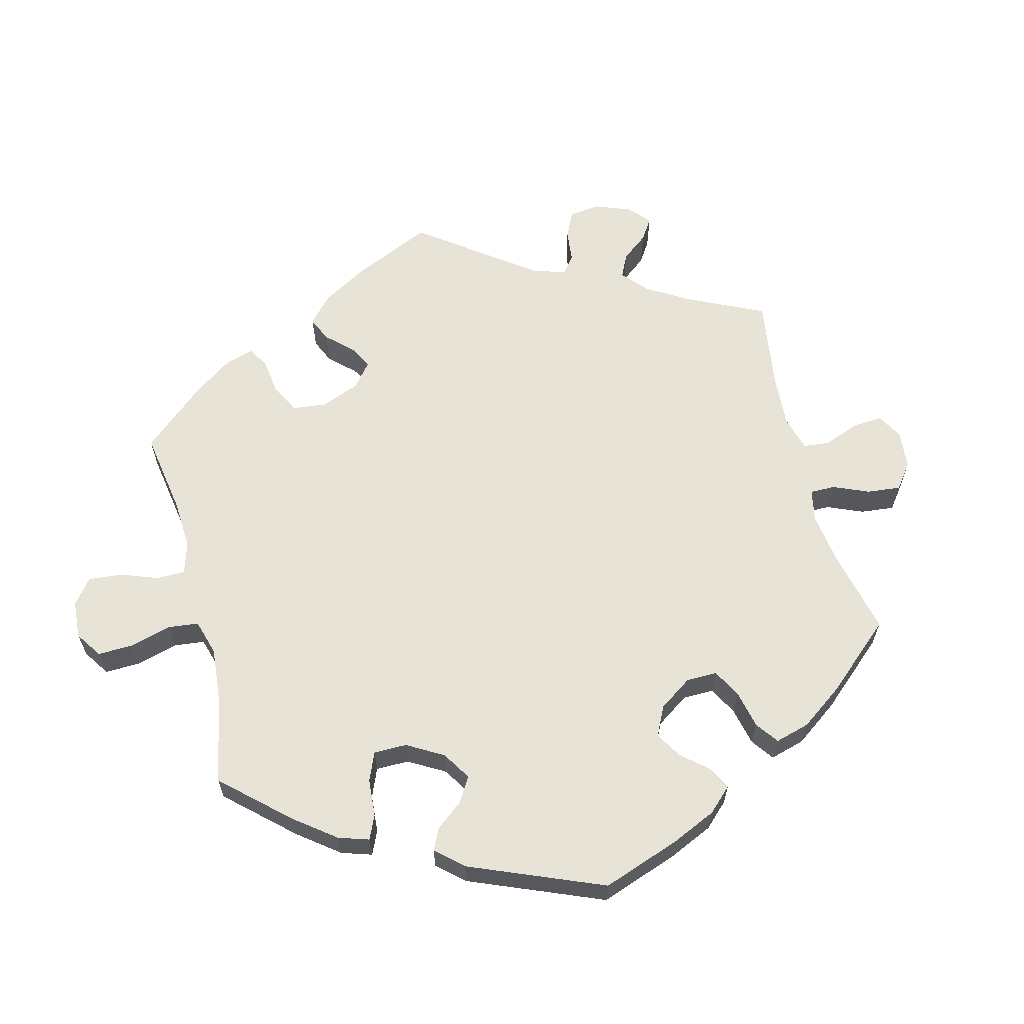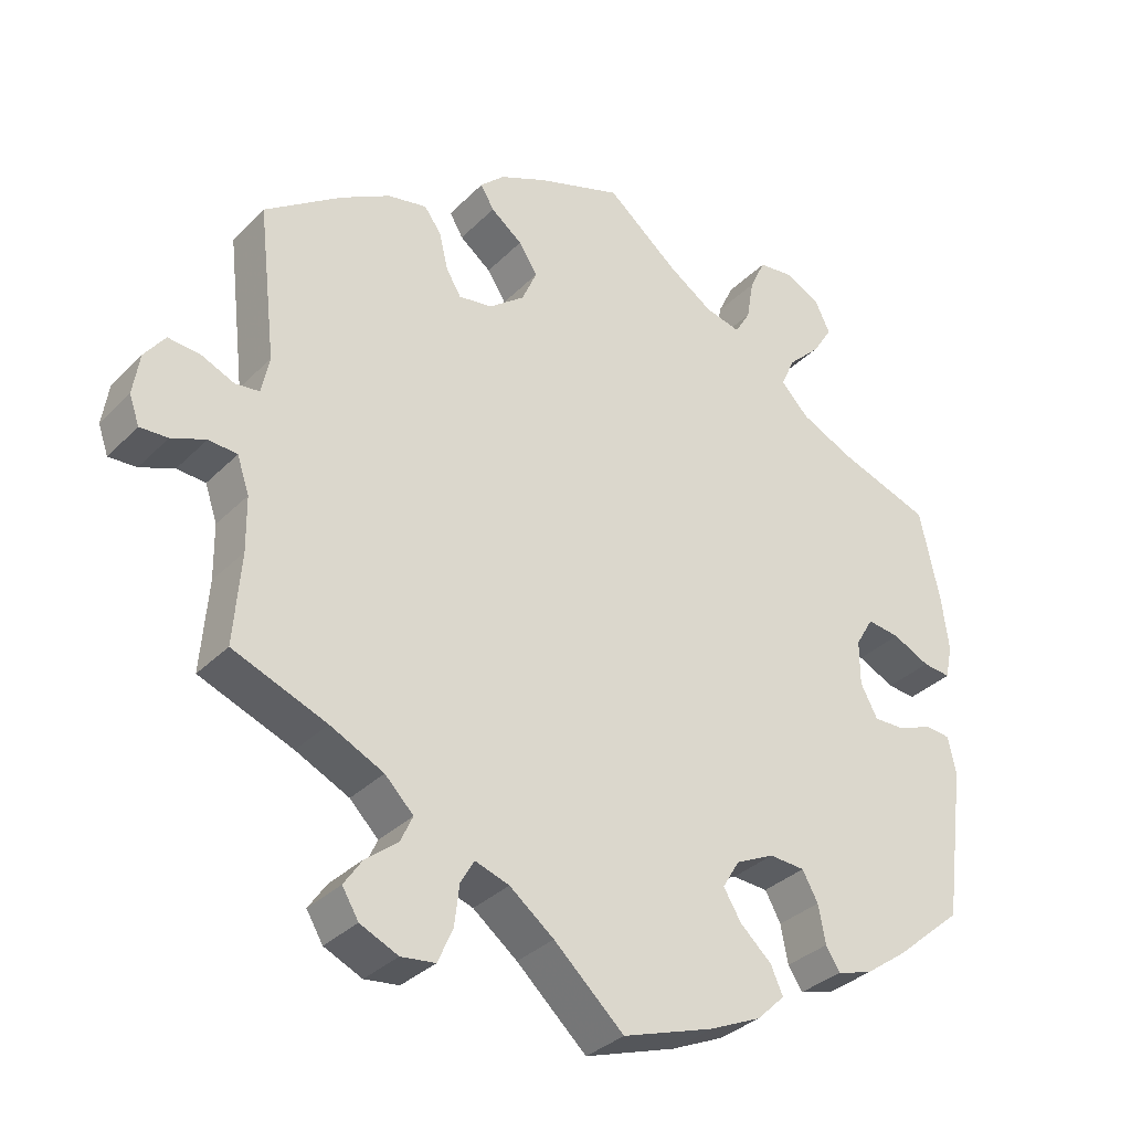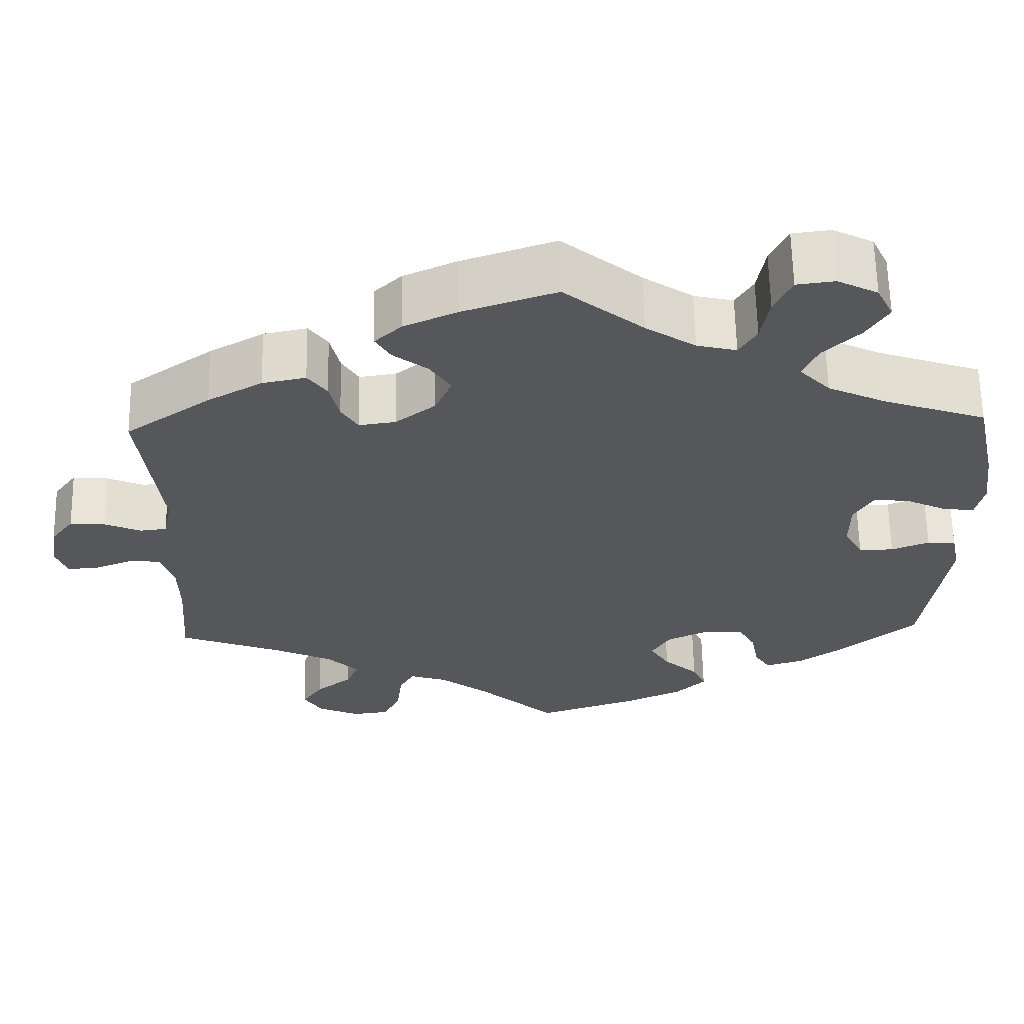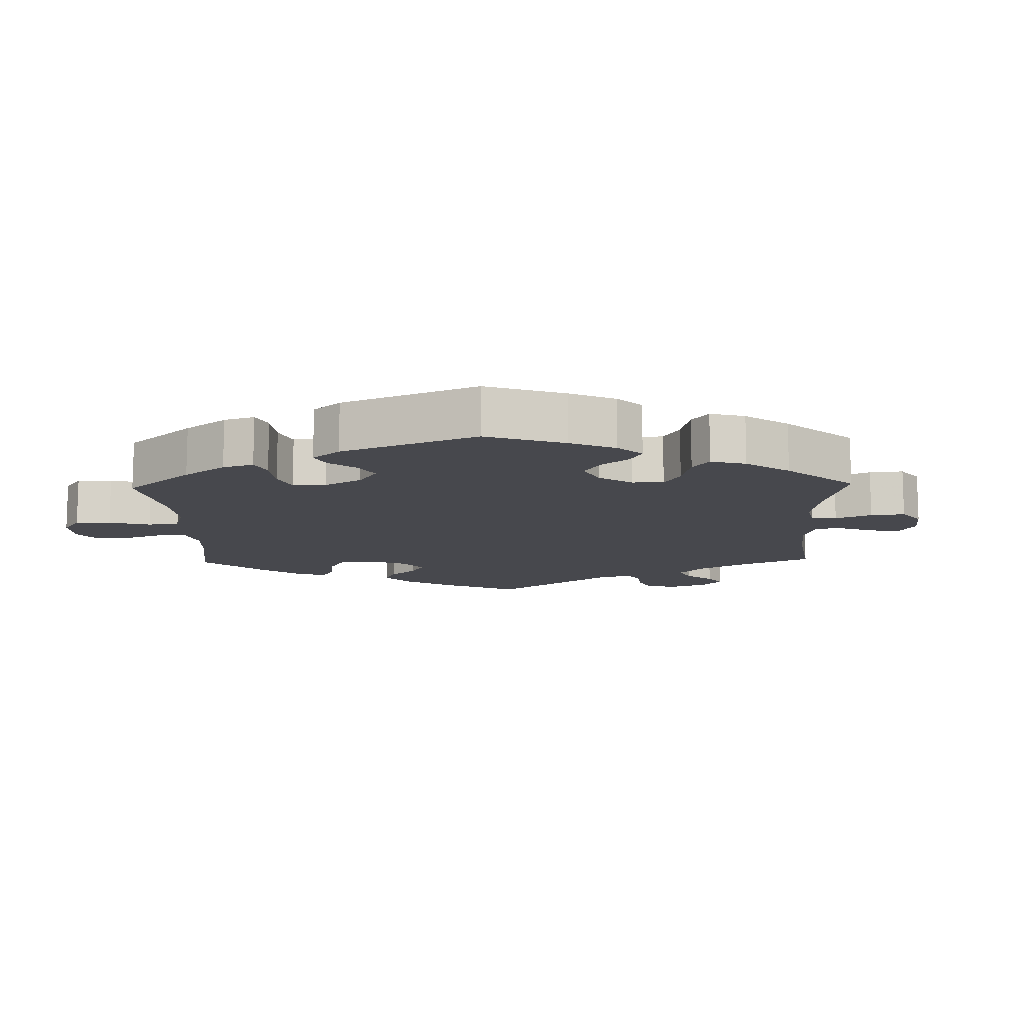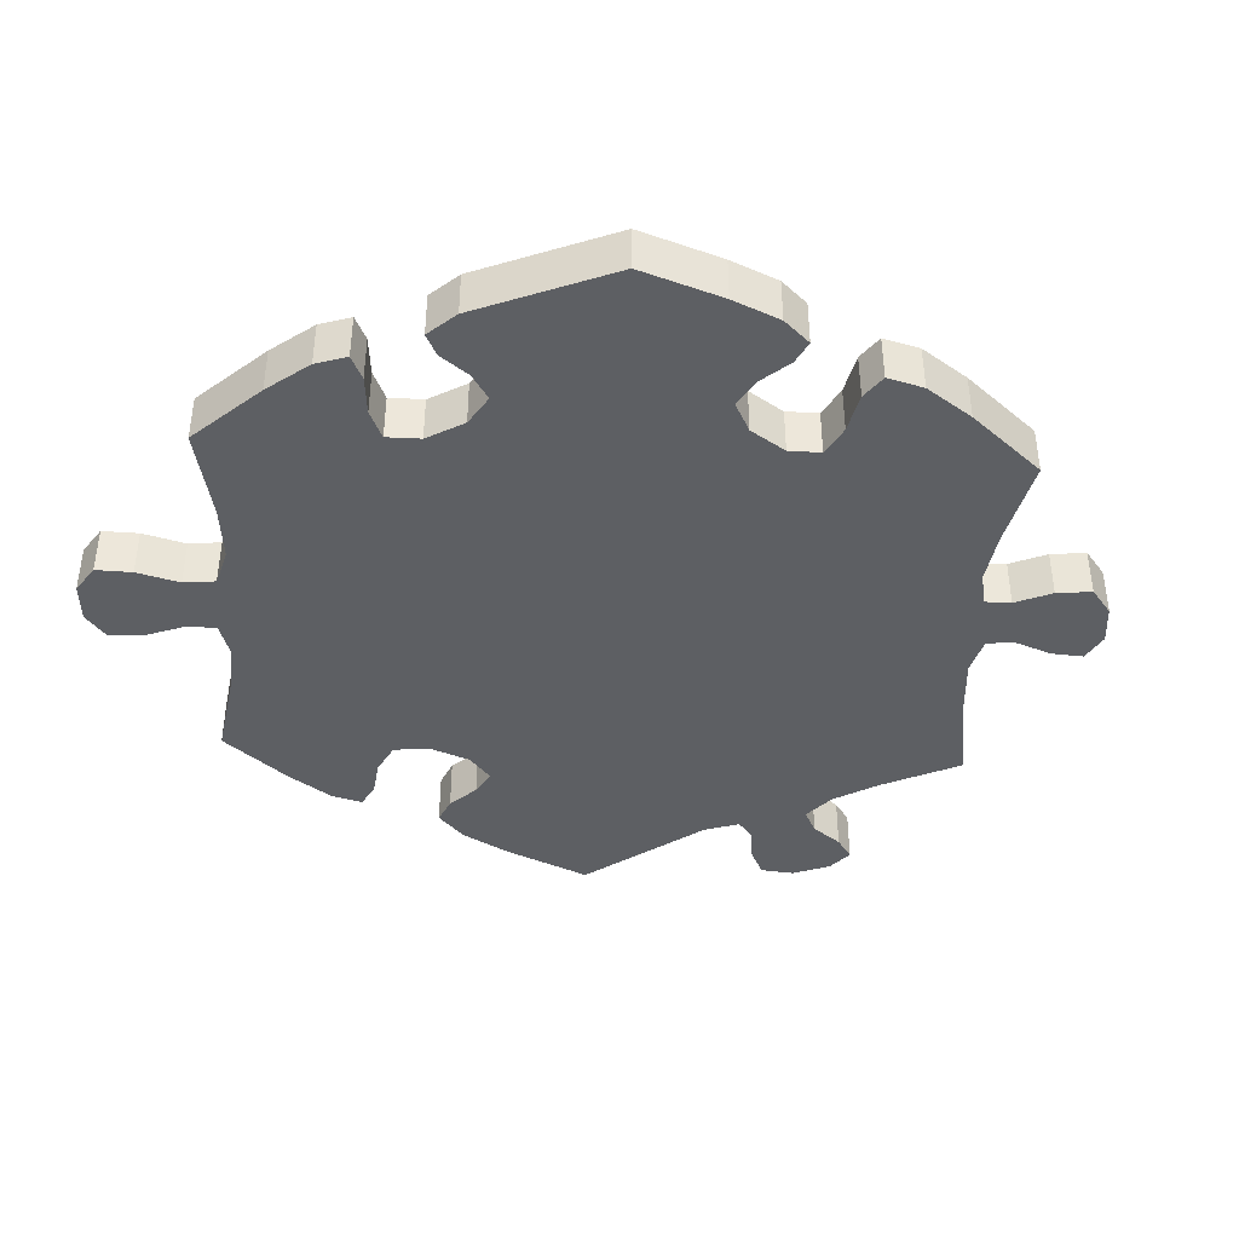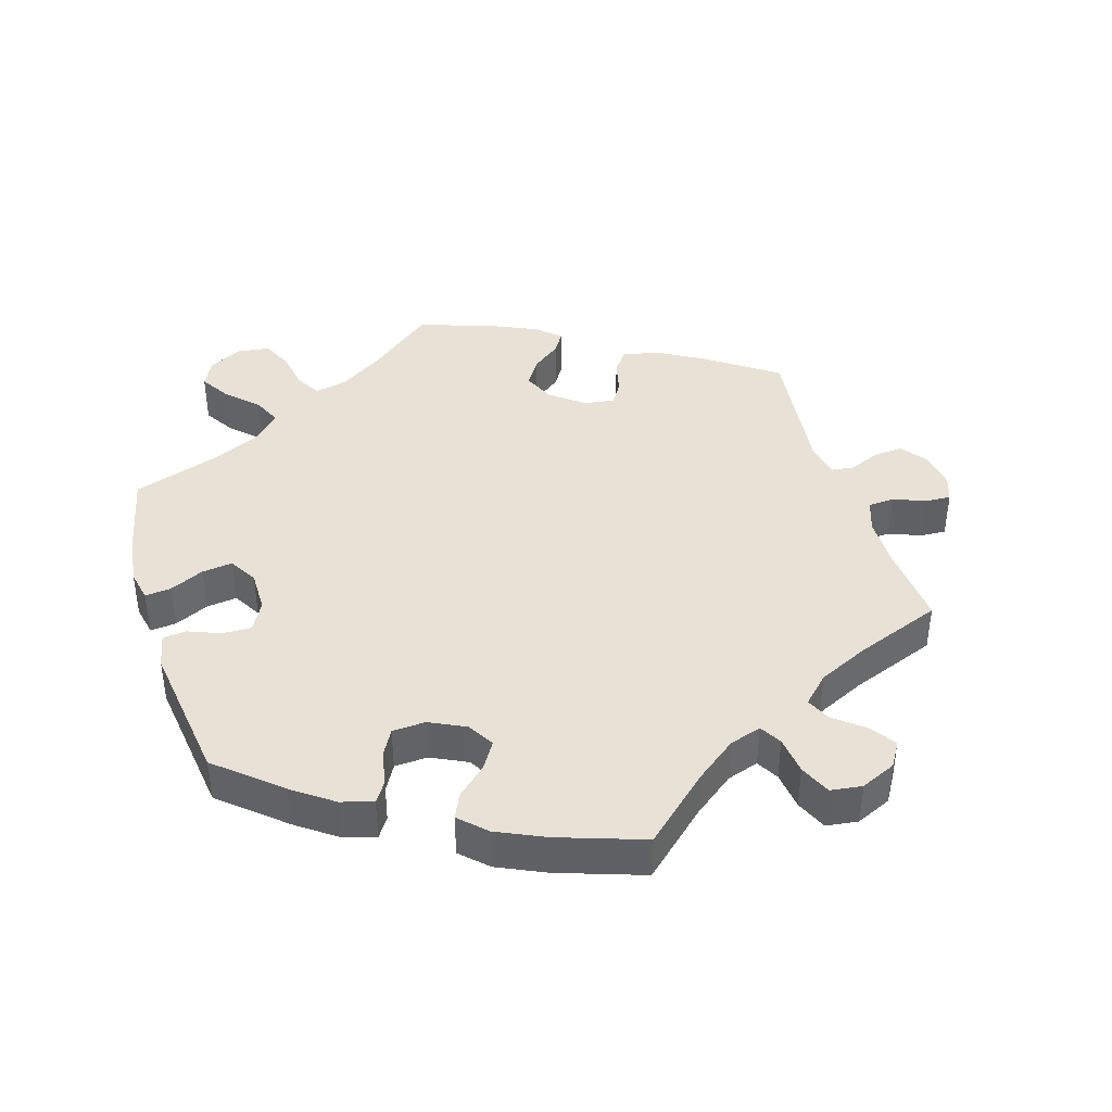
<metadata>
{"format":"obj","ext":"obj","renderer":"f3d","projection":"perspective","resolution":1024,"background":"white","views":[{"elev":61.7,"azim":105.7,"up":"+Y"},{"elev":-33.6,"azim":-37.0,"up":"+Z"},{"elev":62.6,"azim":-1.1,"up":"+Z"},{"elev":-11.7,"azim":121.7,"up":"+Y"},{"elev":-40.4,"azim":116.9,"up":"+Y"},{"elev":40.5,"azim":163.2,"up":"+Y"}]}
</metadata>
<code>
v -0.227 0.07 -0.499
v 0.366 0.07 0.607
v -0.308 0.07 -0.474
v 0.537 0.07 -0.31
v 0.537 0.07 0.31
v 0.232 0.07 -0.321
v -0.356 0.07 -0.586
v 0.213 0.07 0.484
v -0.303 0.07 -0.61
v 0.403 0.07 -0.014
v 0.294 0.07 0.431
v -0.379 0.07 -0.548
v 0.575 0.07 0.104
v 0.304 0.07 -0.364
v 0.407 0.07 0.355
v -0.269 0.07 0.352
v 0 0.07 -0.62
v 0.555 0.07 -0.042
v 0.442 0.07 -0.391
v -0.527 0.07 -0.183
v 0.471 0.07 -0.058
v -0.281 0.07 0.403
v -0.353 0.07 -0.51
v -0.219 0.07 0.518
v 0.179 0.07 -0.428
v -0.672 0.07 -0.075
v 0.427 0.07 -0.059
v -0.248 0.07 0.317
v -0.537 0.07 -0.31
v -0.234 0.07 -0.557
v 0.334 0.07 -0.448
v -0 0.07 0.62
v -0.523 0.07 0.042
v 0.24 0.07 -0.506
v -0.677 0.07 0.023
v 0.267 0.07 0.627
v -0.305 0.07 0.436
v 0.1 0.07 0.538
v -0.151 0.07 0.363
v 0.313 0.07 0.474
v 0.178 0.07 -0.347
v -0.13 0.07 0.411
v -0.686 0.07 -0.035
v -0.537 0.07 0.31
v -0.512 0.07 0.095
v 0.403 0.07 0.049
v -0.185 0.07 0.55
v -0.255 0.07 -0.604
v -0.291 0.07 -0.437
v -0.156 0.07 0.452
v 0.333 0.07 0.39
v 0.566 0.07 -0.095
v 0.315 0.07 0.633
v -0.585 0.07 -0.054
v -0.603 0.07 0.058
v -0.098 0.07 -0.53
v 0.128 0.07 -0.577
v 0.201 0.07 -0.544
v 0.282 0.07 -0.324
v 0.565 0.07 0.057
v -0.2 0.07 0.486
v 0.519 0.07 -0.039
v -0.528 0.07 -0.107
v 0.223 0.07 -0.468
v 0.382 0.07 -0.434
v -0.16 0.07 -0.482
v -0.557 0.07 0.038
v 0.428 0.07 0.092
v 0.526 0.07 0.061
v 0.154 0.07 -0.387
v 0.163 0.07 0.496
v -0.633 0.07 -0.073
v -0.545 0.07 -0.057
v -0.118 0.07 0.58
v 0.387 0.07 0.564
v 0.474 0.07 0.086
v 0.245 0.07 0.58
v -0.429 0.07 0.386
v 0.359 0.07 0.519
v 0.235 0.07 0.521
v -0.201 0.07 0.324
v -0.36 0.07 0.425
v -0.648 0.07 0.062
v -0.208 0.07 -0.466
v 0.565 0.07 0.181
v -0.331 0.07 -0.397
v 0.314 0.07 -0.417
v -0.406 0.07 -0.361
v -0.227 -0 -0.499
v 0.366 -0 0.607
v -0.308 -0 -0.474
v 0.537 -0 -0.31
v 0.537 -0 0.31
v 0.232 -0 -0.321
v -0.356 -0 -0.586
v 0.213 -0 0.484
v -0.303 -0 -0.61
v 0.403 -0 -0.014
v 0.294 -0 0.431
v -0.379 -0 -0.548
v 0.575 -0 0.104
v 0.304 -0 -0.364
v 0.407 -0 0.355
v -0.269 -0 0.352
v 0 -0 -0.62
v 0.555 -0 -0.042
v 0.442 -0 -0.391
v -0.527 -0 -0.183
v 0.471 -0 -0.058
v -0.281 -0 0.403
v -0.353 -0 -0.51
v -0.219 -0 0.518
v 0.179 -0 -0.428
v -0.672 -0 -0.075
v 0.427 -0 -0.059
v -0.248 -0 0.317
v -0.537 -0 -0.31
v -0.234 -0 -0.557
v 0.334 -0 -0.448
v -0 -0 0.62
v -0.523 -0 0.042
v 0.24 -0 -0.506
v -0.677 -0 0.023
v 0.267 -0 0.627
v -0.305 -0 0.436
v 0.1 -0 0.538
v -0.151 -0 0.363
v 0.313 -0 0.474
v 0.178 -0 -0.347
v -0.13 -0 0.411
v -0.686 -0 -0.035
v -0.537 -0 0.31
v -0.512 -0 0.095
v 0.403 -0 0.049
v -0.185 -0 0.55
v -0.255 -0 -0.604
v -0.291 -0 -0.437
v -0.156 -0 0.452
v 0.333 -0 0.39
v 0.566 -0 -0.095
v 0.315 -0 0.633
v -0.585 -0 -0.054
v -0.603 -0 0.058
v -0.098 -0 -0.53
v 0.128 -0 -0.577
v 0.201 -0 -0.544
v 0.282 -0 -0.324
v 0.565 -0 0.057
v -0.2 -0 0.486
v 0.519 -0 -0.039
v -0.528 -0 -0.107
v 0.223 -0 -0.468
v 0.382 -0 -0.434
v -0.16 -0 -0.482
v -0.557 -0 0.038
v 0.428 -0 0.092
v 0.526 -0 0.061
v 0.154 -0 -0.387
v 0.163 -0 0.496
v -0.633 -0 -0.073
v -0.545 -0 -0.057
v -0.118 -0 0.58
v 0.387 -0 0.564
v 0.474 -0 0.086
v 0.245 -0 0.58
v -0.429 -0 0.386
v 0.359 -0 0.519
v 0.235 -0 0.521
v -0.201 -0 0.324
v -0.36 -0 0.425
v -0.648 -0 0.062
v -0.208 -0 -0.466
v 0.565 -0 0.181
v -0.331 -0 -0.397
v 0.314 -0 -0.417
v -0.406 -0 -0.361
f 15 5 85 13
f 51 15 13 60
f 11 51 60 69
f 2 75 79 40
f 2 40 11
f 53 2 11
f 80 77 36 53
f 8 80 53 11
f 71 8 11 69
f 47 74 32 38
f 50 61 24 47
f 42 50 47 38
f 39 42 38 71
f 82 37 22 16
f 82 16 28
f 45 44 78 82
f 33 45 82 28
f 35 83 55 67
f 35 67 33
f 43 35 33
f 54 72 26 43
f 73 54 43 33
f 63 73 33 28
f 88 29 20
f 86 88 20 63
f 49 86 63 28
f 7 12 23 3
f 7 3 49
f 9 7 49
f 1 30 48 9
f 84 1 9 49
f 66 84 49 28
f 58 57 17 56
f 25 64 34 58
f 70 25 58 56
f 41 70 56 66
f 65 31 87 14
f 65 14 59
f 19 65 59
f 4 19 59
f 52 4 59 6
f 21 62 18 52
f 27 21 52 6
f 71 69 76
f 81 39 71 76
f 10 27 6 41
f 46 10 41 66
f 68 46 66 28
f 76 68 28 81
f 101 173 93 103
f 148 101 103 139
f 157 148 139 99
f 128 167 163 90
f 99 128 90
f 99 90 141
f 141 124 165 168
f 99 141 168 96
f 157 99 96 159
f 126 120 162 135
f 135 112 149 138
f 126 135 138 130
f 159 126 130 127
f 104 110 125 170
f 116 104 170
f 170 166 132 133
f 116 170 133 121
f 155 143 171 123
f 121 155 123
f 121 123 131
f 131 114 160 142
f 121 131 142 161
f 116 121 161 151
f 108 117 176
f 151 108 176 174
f 116 151 174 137
f 91 111 100 95
f 137 91 95
f 137 95 97
f 97 136 118 89
f 137 97 89 172
f 116 137 172 154
f 144 105 145 146
f 146 122 152 113
f 144 146 113 158
f 154 144 158 129
f 102 175 119 153
f 147 102 153
f 147 153 107
f 147 107 92
f 94 147 92 140
f 140 106 150 109
f 94 140 109 115
f 164 157 159
f 164 159 127 169
f 129 94 115 98
f 154 129 98 134
f 116 154 134 156
f 169 116 156 164
f 85 173 101 13
f 13 101 148 60
f 60 148 157 69
f 69 157 164 76
f 76 164 156 68
f 68 156 134 46
f 46 134 98 10
f 10 98 115 27
f 27 115 109 21
f 21 109 150 62
f 62 150 106 18
f 18 106 140 52
f 52 140 92 4
f 4 92 107 19
f 19 107 153 65
f 65 153 119 31
f 31 119 175 87
f 87 175 102 14
f 14 102 147 59
f 59 147 94 6
f 6 94 129 41
f 41 129 158 70
f 70 158 113 25
f 25 113 152 64
f 64 152 122 34
f 34 122 146 58
f 58 146 145 57
f 57 145 105 17
f 17 105 144 56
f 56 144 154 66
f 66 154 172 84
f 84 172 89 1
f 1 89 118 30
f 30 118 136 48
f 48 136 97 9
f 9 97 95 7
f 7 95 100 12
f 12 100 111 23
f 23 111 91 3
f 3 91 137 49
f 49 137 174 86
f 86 174 176 88
f 88 176 117 29
f 29 117 108 20
f 20 108 151 63
f 63 151 161 73
f 73 161 142 54
f 54 142 160 72
f 72 160 114 26
f 26 114 131 43
f 43 131 123 35
f 35 123 171 83
f 83 171 143 55
f 55 143 155 67
f 67 155 121 33
f 33 121 133 45
f 45 133 132 44
f 44 132 166 78
f 78 166 170 82
f 82 170 125 37
f 37 125 110 22
f 22 110 104 16
f 16 104 116 28
f 28 116 169 81
f 81 169 127 39
f 39 127 130 42
f 42 130 138 50
f 50 138 149 61
f 61 149 112 24
f 24 112 135 47
f 47 135 162 74
f 74 162 120 32
f 32 120 126 38
f 38 126 159 71
f 71 159 96 8
f 8 96 168 80
f 80 168 165 77
f 77 165 124 36
f 36 124 141 53
f 53 141 90 2
f 2 90 163 75
f 75 163 167 79
f 79 167 128 40
f 40 128 99 11
f 11 99 139 51
f 51 139 103 15
f 15 103 93 5
f 5 93 173 85

</code>
